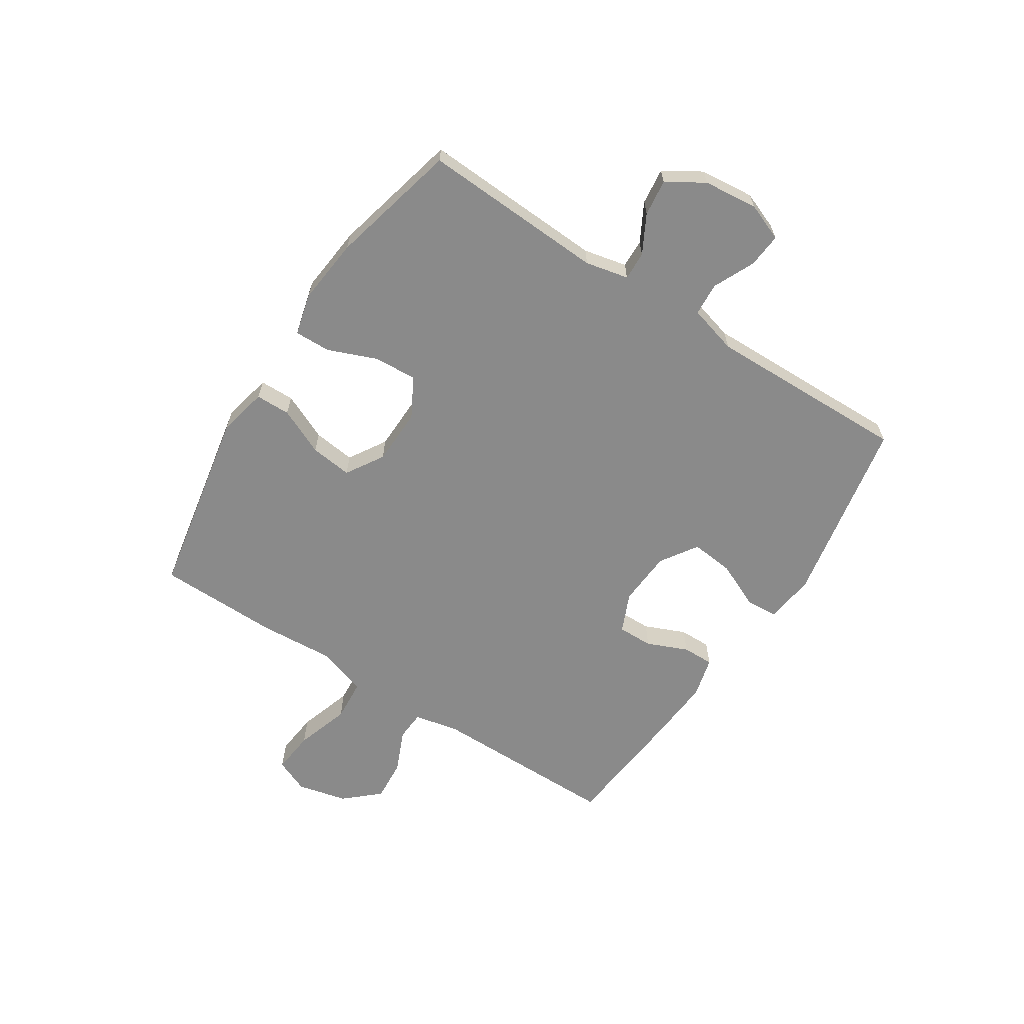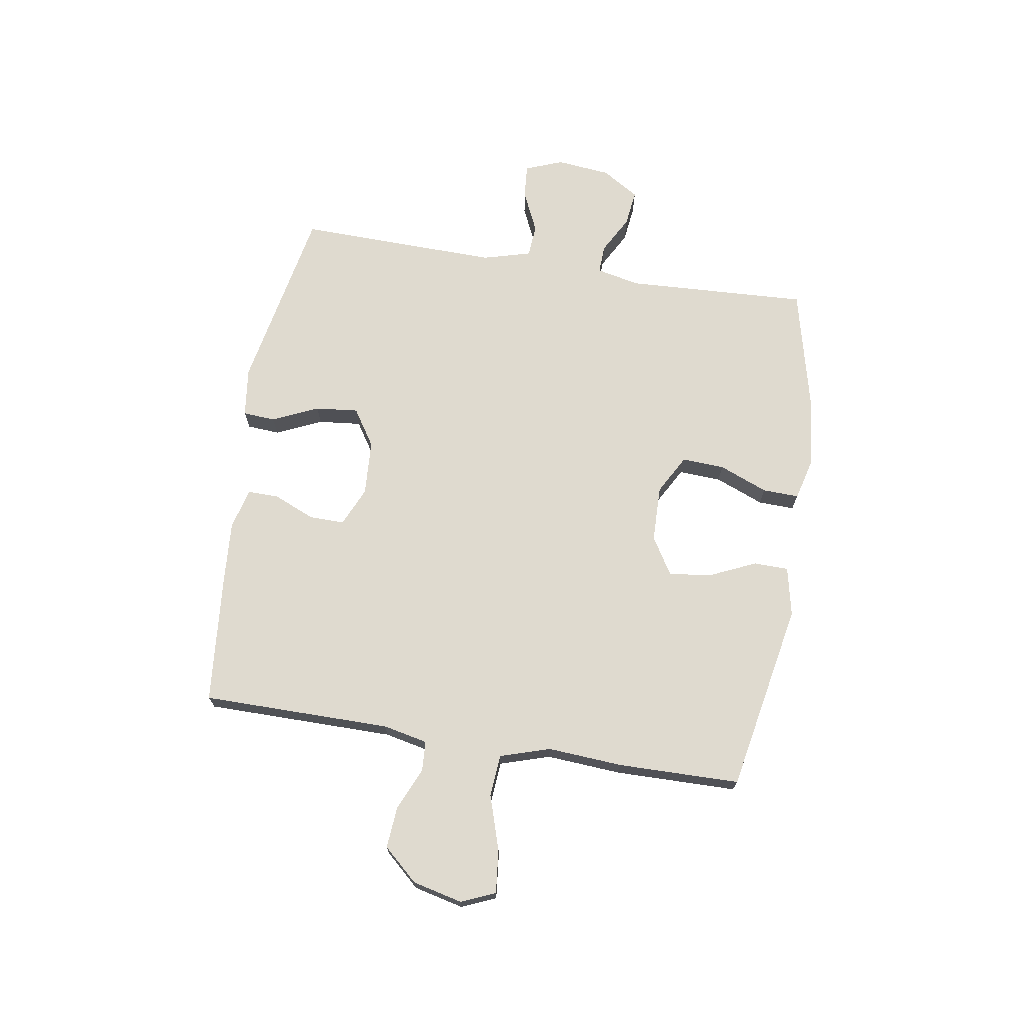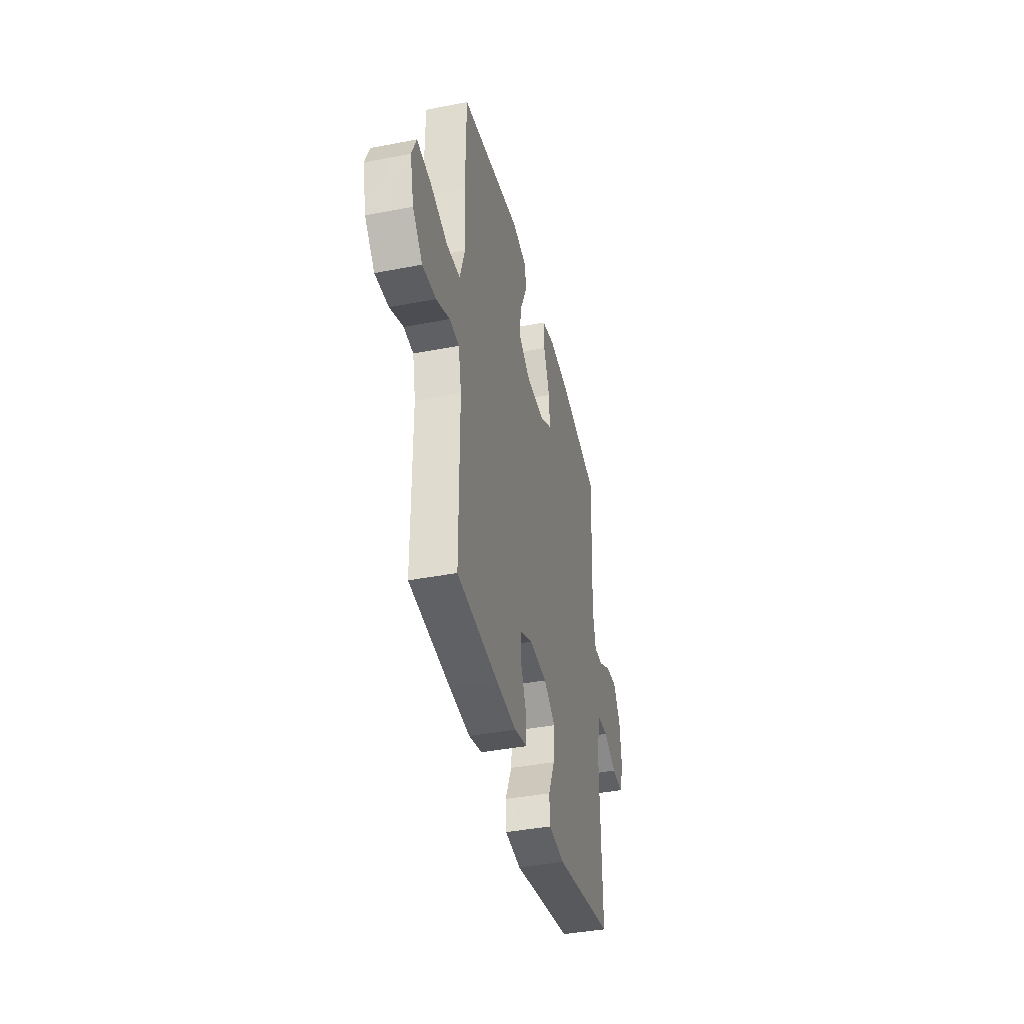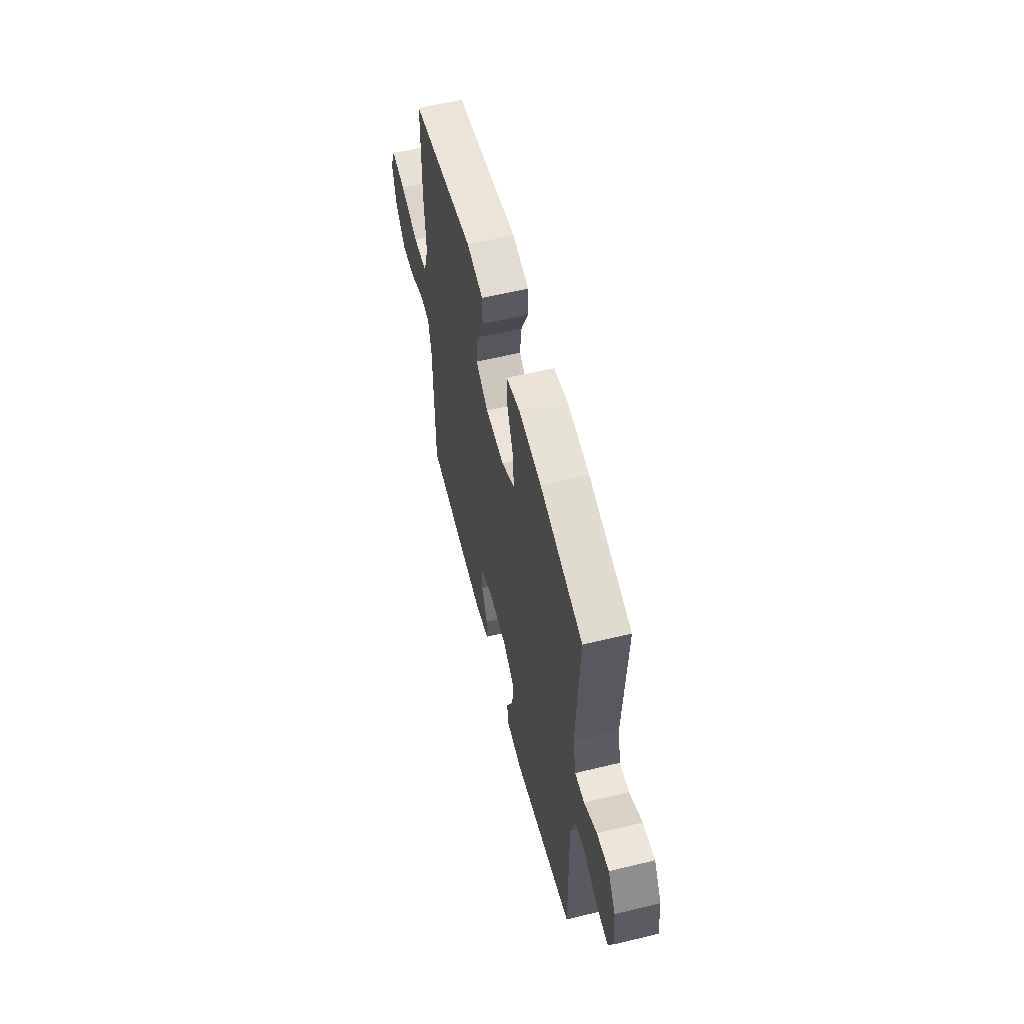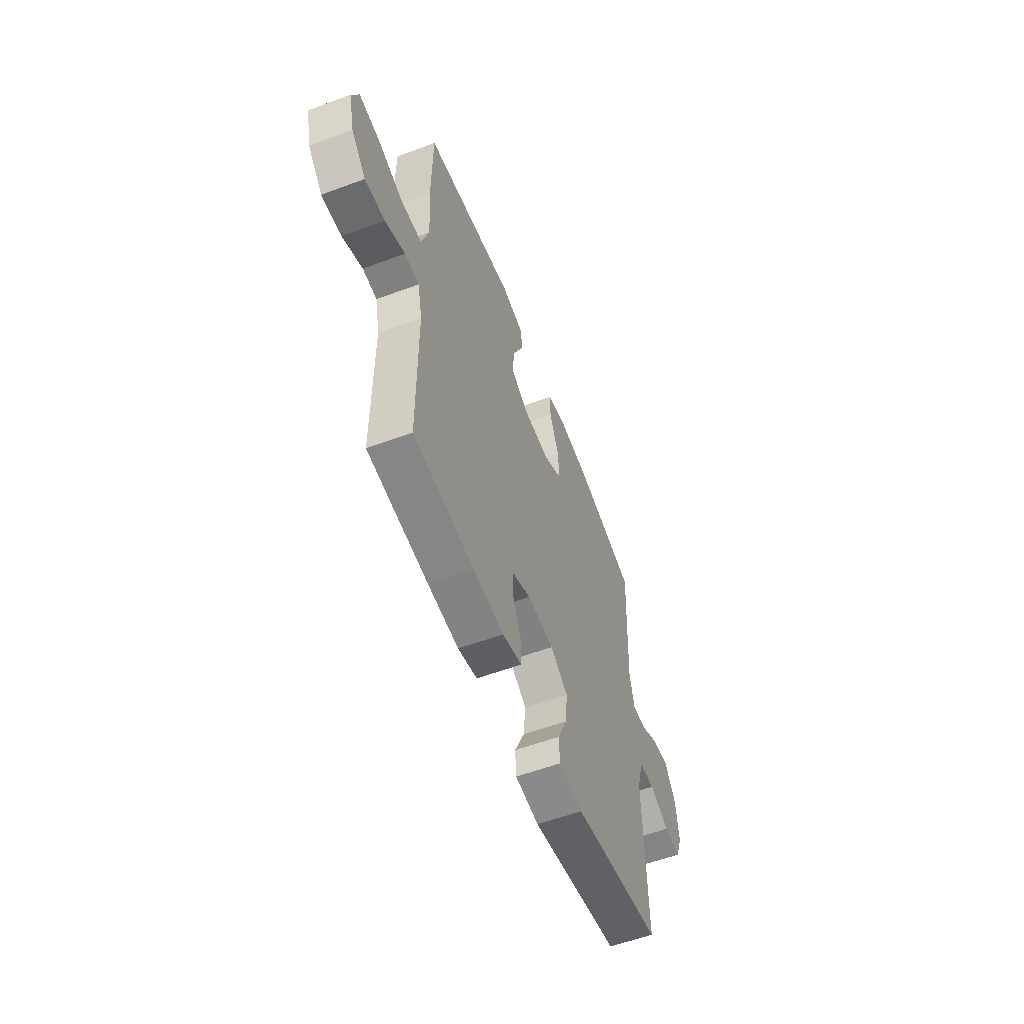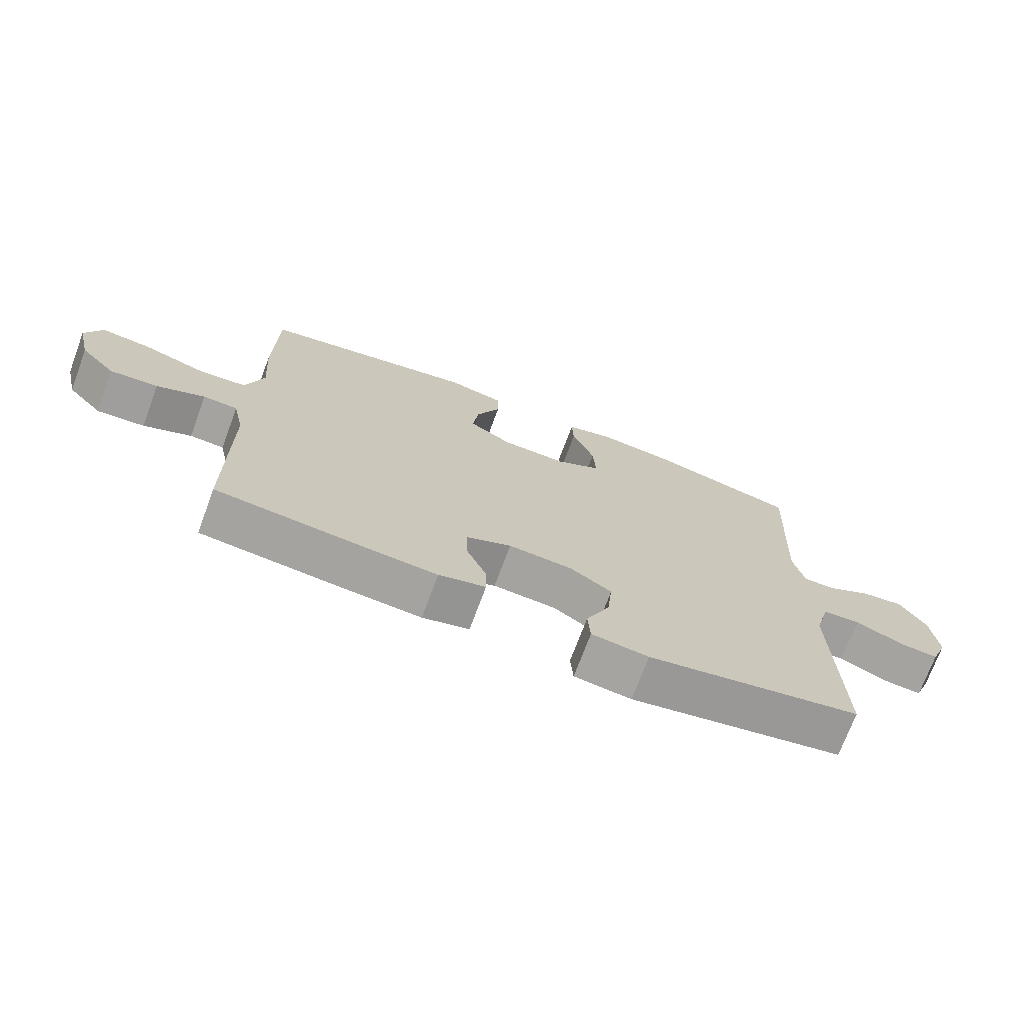
<metadata>
{"format":"obj","ext":"obj","renderer":"f3d","projection":"perspective","resolution":1024,"background":"white","views":[{"elev":-63.4,"azim":57.0,"up":"+Y"},{"elev":70.6,"azim":-80.8,"up":"+Y"},{"elev":-40.2,"azim":-76.6,"up":"+Z"},{"elev":58.0,"azim":75.9,"up":"+Z"},{"elev":-57.4,"azim":-68.9,"up":"+Z"},{"elev":-72.1,"azim":-20.4,"up":"+Z"}]}
</metadata>
<code>
v 0.5 0.07 -0.5
v 0.166 0.07 -0.564
v 0.077 0.07 -0.553
v 0.073 0.07 -0.495
v 0.11 0.07 -0.413
v 0.118 0.07 -0.336
v 0.052 0.07 -0.293
v -0.047 0.07 -0.287
v -0.117 0.07 -0.318
v -0.116 0.07 -0.381
v -0.085 0.07 -0.454
v -0.084 0.07 -0.51
v -0.157 0.07 -0.529
v -0.272 0.07 -0.521
v -0.5 0.07 -0.5
v -0.501 0.07 -0.163
v -0.518 0.07 -0.083
v -0.572 0.07 -0.08
v -0.647 0.07 -0.113
v -0.722 0.07 -0.119
v -0.777 0.07 -0.058
v -0.798 0.07 0.031
v -0.772 0.07 0.092
v -0.695 0.07 0.084
v -0.598 0.07 0.053
v -0.522 0.07 0.059
v -0.494 0.07 0.148
v -0.503 0.07 0.282
v -0.5 0.07 0.5
v -0.161 0.07 0.564
v -0.073 0.07 0.545
v -0.072 0.07 0.483
v -0.11 0.07 0.399
v -0.119 0.07 0.324
v -0.052 0.07 0.283
v 0.049 0.07 0.281
v 0.119 0.07 0.32
v 0.115 0.07 0.396
v 0.08 0.07 0.483
v 0.078 0.07 0.548
v 0.152 0.07 0.567
v 0.271 0.07 0.555
v 0.5 0.07 0.5
v 0.484 0.07 0.173
v 0.501 0.07 0.096
v 0.552 0.07 0.098
v 0.62 0.07 0.135
v 0.685 0.07 0.143
v 0.726 0.07 0.077
v 0.736 0.07 -0.02
v 0.71 0.07 -0.087
v 0.649 0.07 -0.082
v 0.575 0.07 -0.048
v 0.516 0.07 -0.052
v 0.492 0.07 -0.139
v 0.5 0 -0.5
v 0.166 0 -0.564
v 0.077 0 -0.553
v 0.073 0 -0.495
v 0.11 0 -0.413
v 0.118 0 -0.336
v 0.052 0 -0.293
v -0.047 0 -0.287
v -0.117 0 -0.318
v -0.116 0 -0.381
v -0.085 0 -0.454
v -0.084 0 -0.51
v -0.157 0 -0.529
v -0.272 0 -0.521
v -0.5 0 -0.5
v -0.501 0 -0.163
v -0.518 0 -0.083
v -0.572 0 -0.08
v -0.647 0 -0.113
v -0.722 0 -0.119
v -0.777 0 -0.058
v -0.798 0 0.031
v -0.772 0 0.092
v -0.695 0 0.084
v -0.598 0 0.053
v -0.522 0 0.059
v -0.494 0 0.148
v -0.503 0 0.282
v -0.5 0 0.5
v -0.161 0 0.564
v -0.073 0 0.545
v -0.072 0 0.483
v -0.11 0 0.399
v -0.119 0 0.324
v -0.052 0 0.283
v 0.049 0 0.281
v 0.119 0 0.32
v 0.115 0 0.396
v 0.08 0 0.483
v 0.078 0 0.548
v 0.152 0 0.567
v 0.271 0 0.555
v 0.5 0 0.5
v 0.484 0 0.173
v 0.501 0 0.096
v 0.552 0 0.098
v 0.62 0 0.135
v 0.685 0 0.143
v 0.726 0 0.077
v 0.736 0 -0.02
v 0.71 0 -0.087
v 0.649 0 -0.082
v 0.575 0 -0.048
v 0.516 0 -0.052
v 0.492 0 -0.139
f 51 52 53
f 50 51 53
f 49 50 53
f 48 49 53
f 47 48 53
f 46 47 53
f 45 46 53 54
f 44 45 54 55
f 42 43 44
f 41 42 44
f 40 41 44
f 39 40 44
f 38 39 44
f 55 1 2
f 44 55 2
f 38 44 2
f 37 38 2
f 31 32 33
f 30 31 33
f 29 30 33
f 28 29 33
f 27 28 33
f 26 27 33 34
f 23 24 25
f 22 23 25
f 21 22 25
f 20 21 25
f 19 20 25
f 18 19 25
f 17 18 25 26
f 26 34 35
f 17 26 35
f 16 17 35
f 14 15 16
f 13 14 16
f 12 13 16
f 11 12 16
f 10 11 16
f 2 3 4 5
f 2 5 6
f 36 37 2 6
f 9 10 16
f 16 35 36
f 9 16 36
f 8 9 36
f 36 6 7
f 7 8 36
f 108 107 106
f 108 106 105
f 108 105 104
f 108 104 103
f 108 103 102
f 108 102 101
f 109 108 101 100
f 110 109 100 99
f 99 98 97
f 99 97 96
f 99 96 95
f 99 95 94
f 99 94 93
f 57 56 110
f 57 110 99
f 57 99 93
f 57 93 92
f 88 87 86
f 88 86 85
f 88 85 84
f 88 84 83
f 88 83 82
f 89 88 82 81
f 80 79 78
f 80 78 77
f 80 77 76
f 80 76 75
f 80 75 74
f 80 74 73
f 81 80 73 72
f 90 89 81
f 90 81 72
f 90 72 71
f 71 70 69
f 71 69 68
f 71 68 67
f 71 67 66
f 71 66 65
f 60 59 58 57
f 61 60 57
f 61 57 92 91
f 71 65 64
f 91 90 71
f 91 71 64
f 91 64 63
f 62 61 91
f 91 63 62
f 1 56 57 2
f 2 57 58 3
f 3 58 59 4
f 4 59 60 5
f 5 60 61 6
f 6 61 62 7
f 7 62 63 8
f 8 63 64 9
f 9 64 65 10
f 10 65 66 11
f 11 66 67 12
f 12 67 68 13
f 13 68 69 14
f 14 69 70 15
f 15 70 71 16
f 16 71 72 17
f 17 72 73 18
f 18 73 74 19
f 19 74 75 20
f 20 75 76 21
f 21 76 77 22
f 22 77 78 23
f 23 78 79 24
f 24 79 80 25
f 25 80 81 26
f 26 81 82 27
f 27 82 83 28
f 28 83 84 29
f 29 84 85 30
f 30 85 86 31
f 31 86 87 32
f 32 87 88 33
f 33 88 89 34
f 34 89 90 35
f 35 90 91 36
f 36 91 92 37
f 37 92 93 38
f 38 93 94 39
f 39 94 95 40
f 40 95 96 41
f 41 96 97 42
f 42 97 98 43
f 43 98 99 44
f 44 99 100 45
f 45 100 101 46
f 46 101 102 47
f 47 102 103 48
f 48 103 104 49
f 49 104 105 50
f 50 105 106 51
f 51 106 107 52
f 52 107 108 53
f 53 108 109 54
f 54 109 110 55
f 55 110 56 1

</code>
